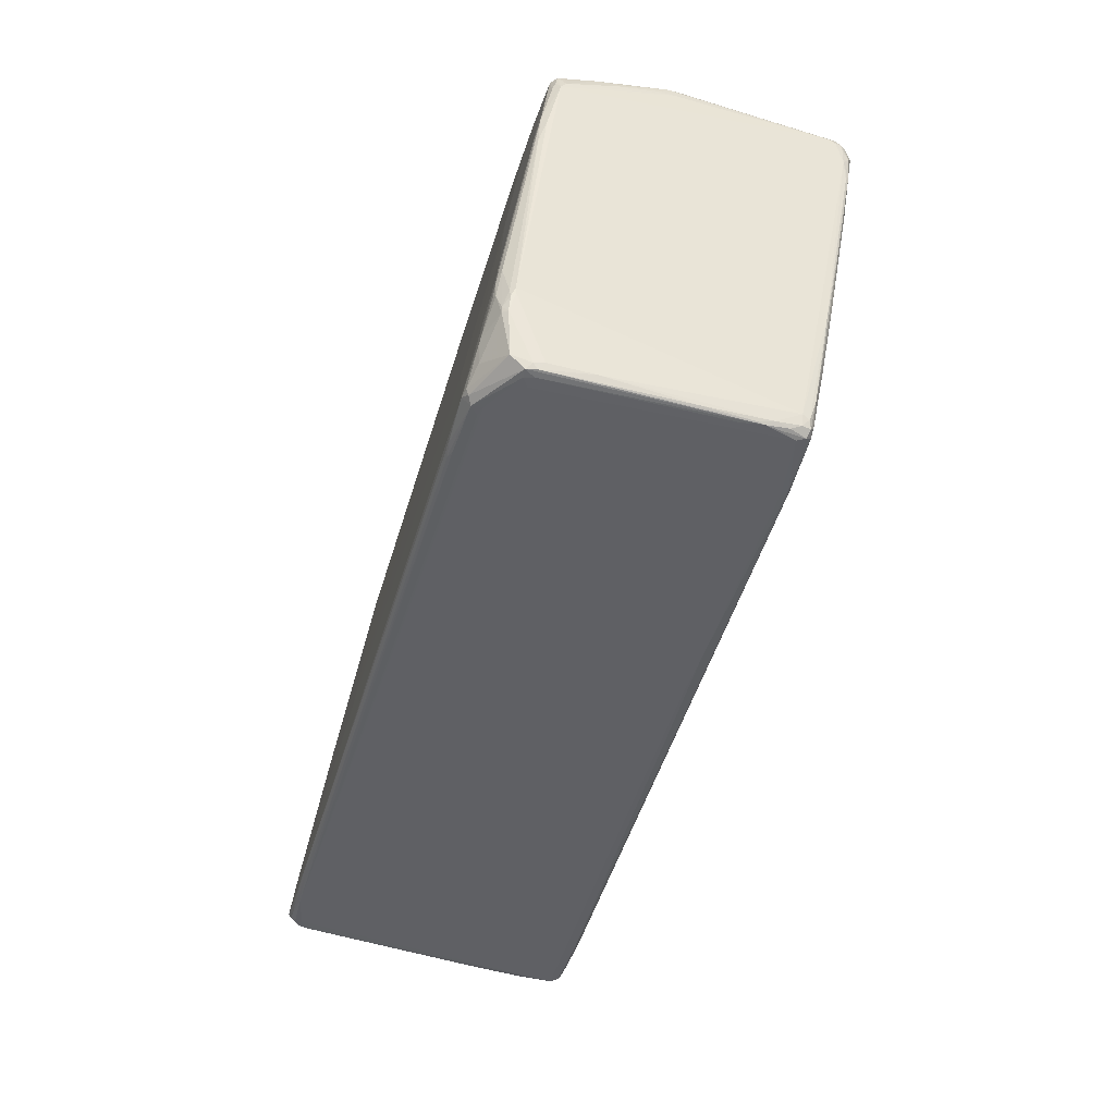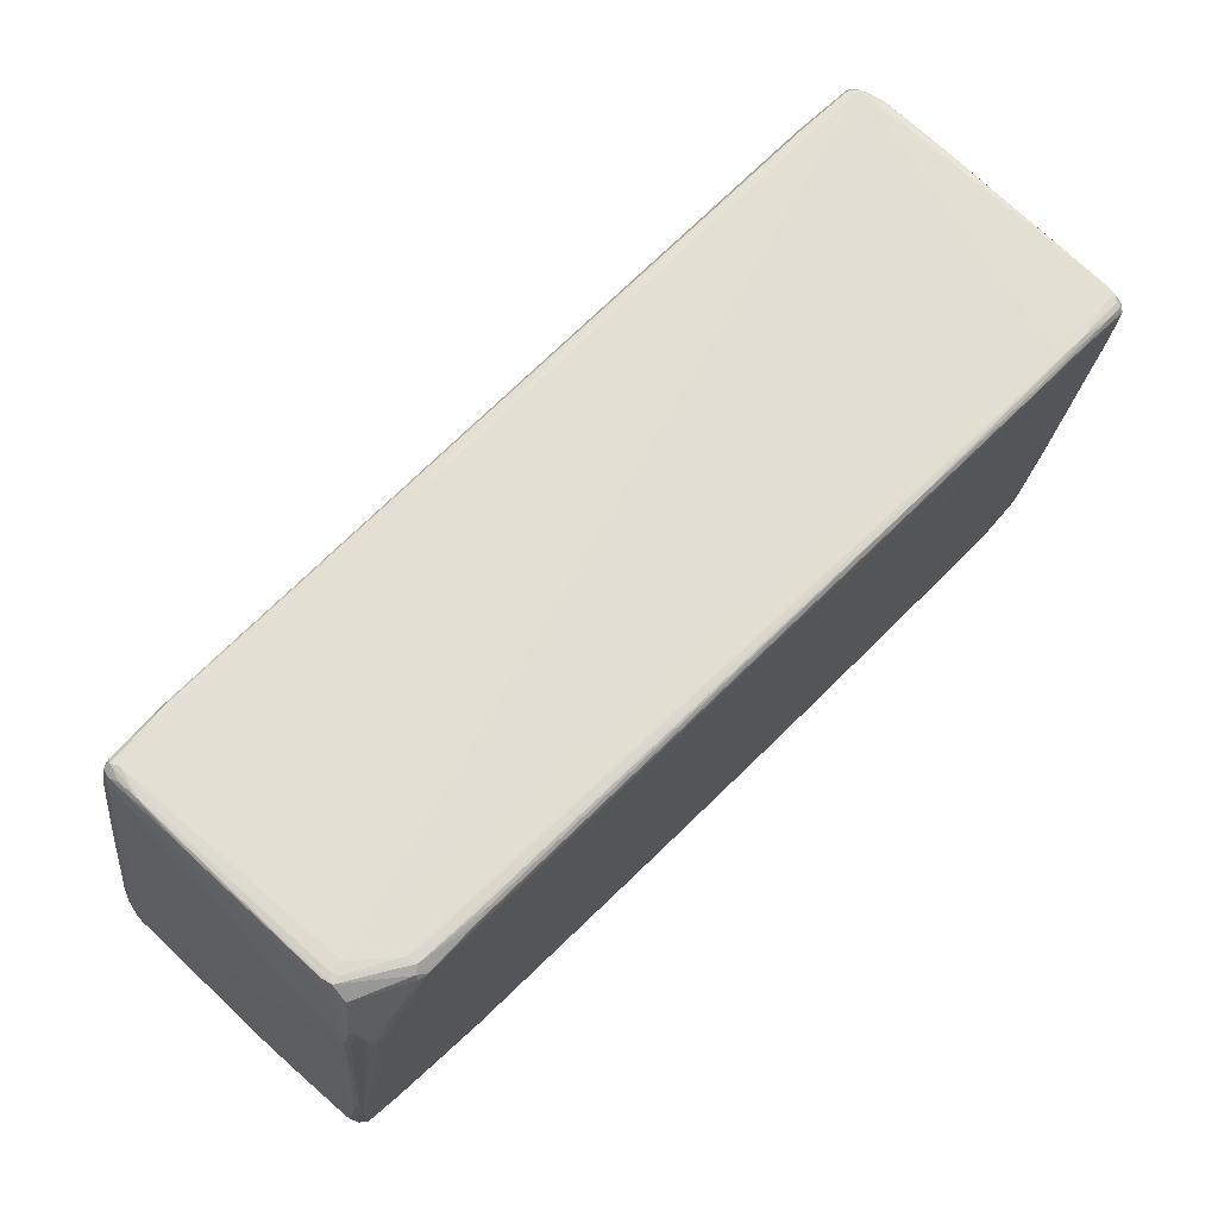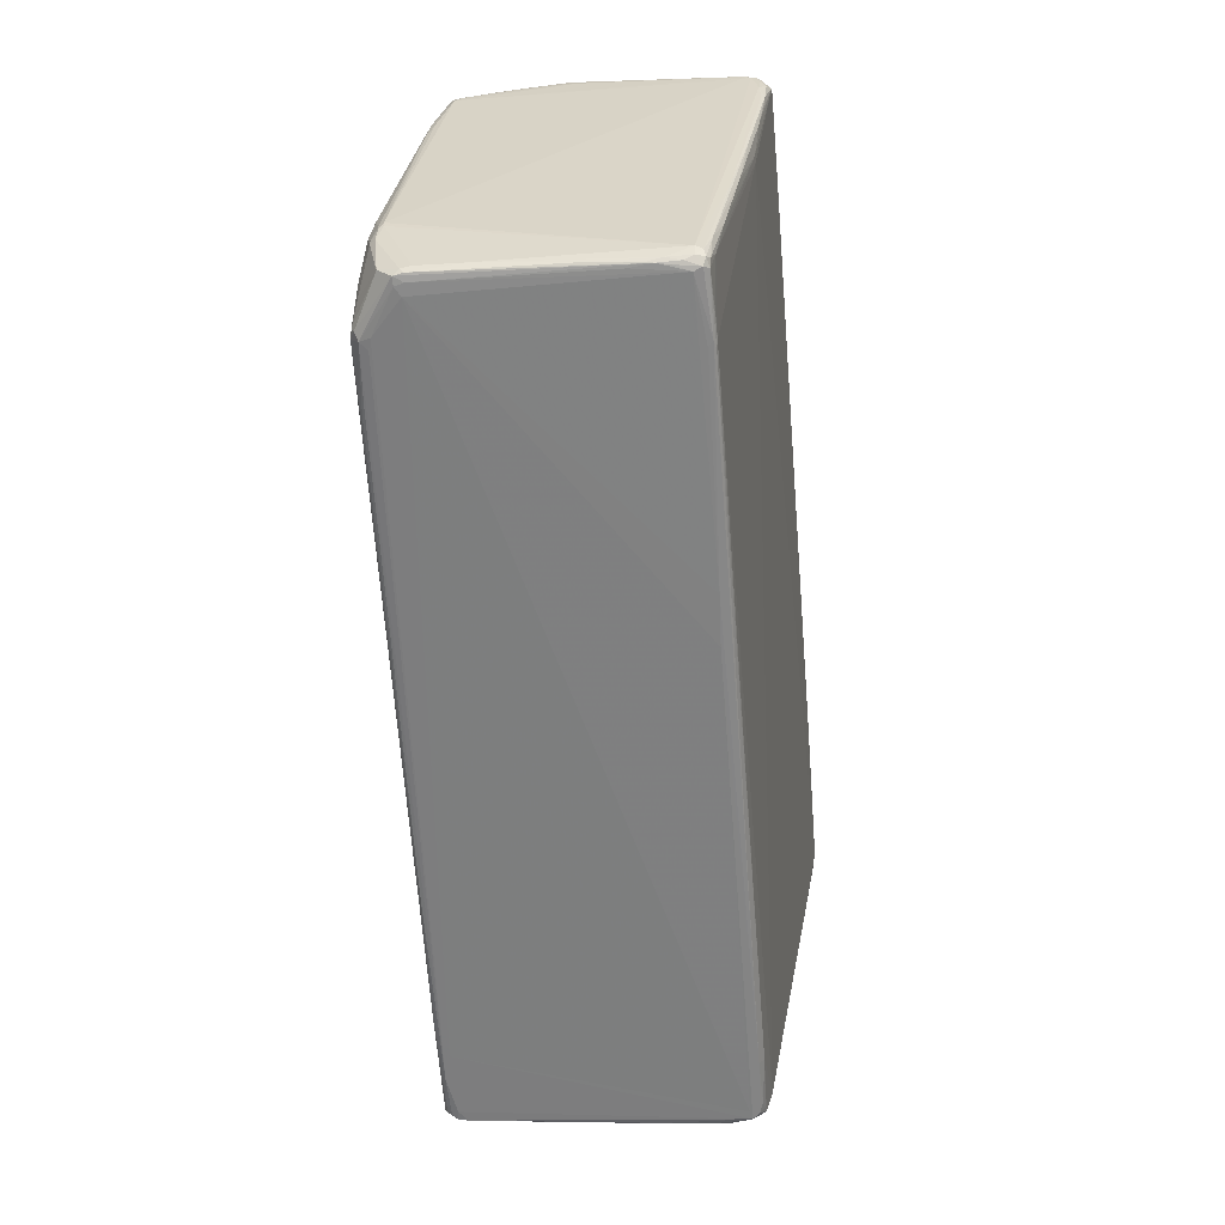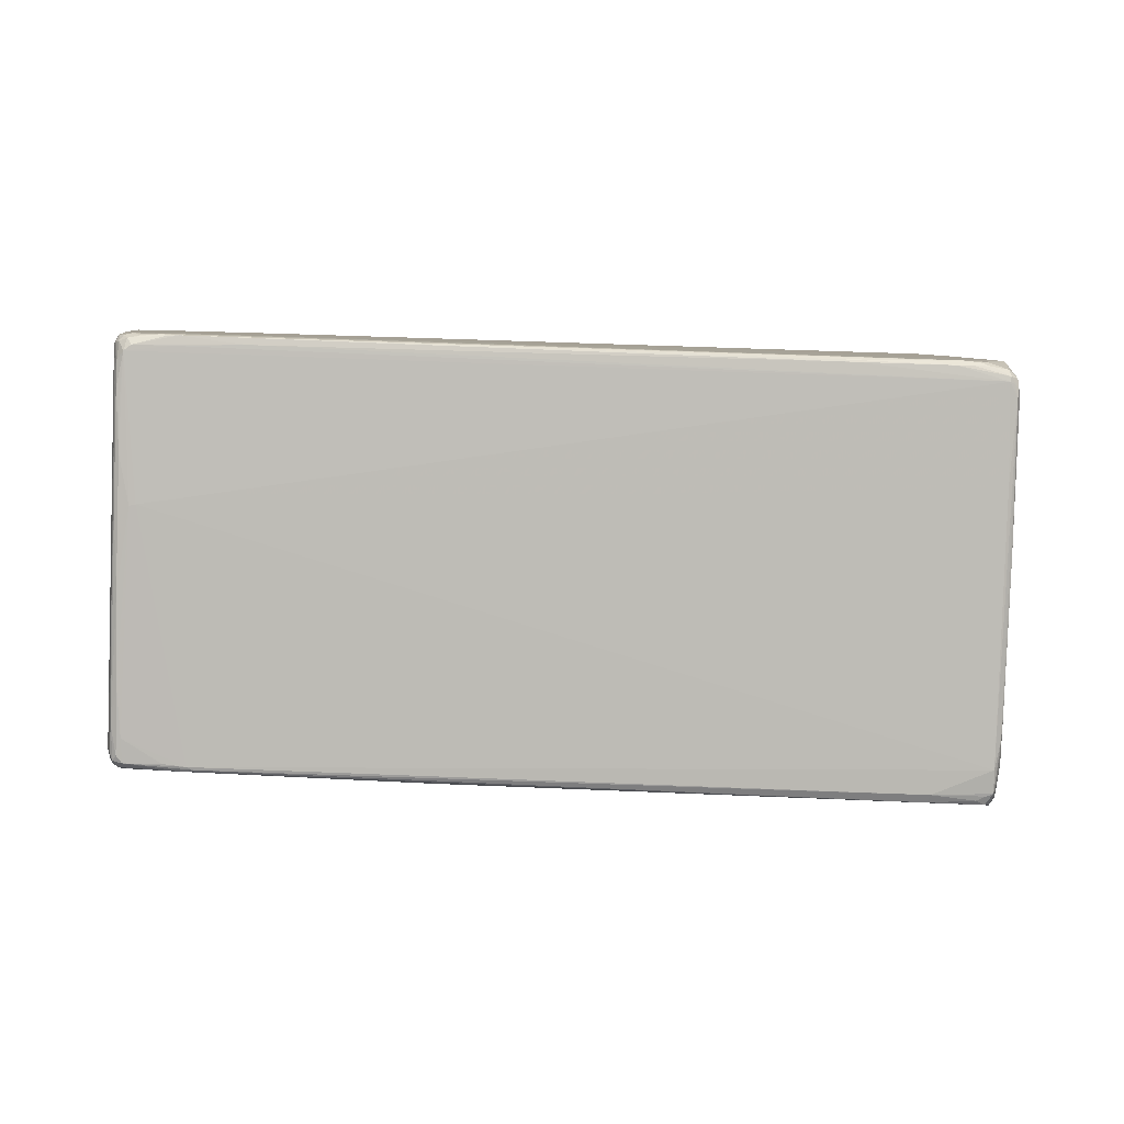
<metadata>
{"format":"obj","ext":"obj","renderer":"f3d","projection":"perspective","resolution":1024,"background":"white","views":[{"elev":-40.6,"azim":29.5,"up":"+Z"},{"elev":-28.0,"azim":-179.2,"up":"+Y"},{"elev":-58.7,"azim":48.5,"up":"+Z"},{"elev":-3.9,"azim":127.7,"up":"+Z"}]}
</metadata>
<code>
o Mesh 0
v 30.92 26.39 30.64
v 32.21 25.41 30.62
v 31.67 25.95 30.61
v 32.52 25.11 30.62
v 32.7 25.3 30.58
v 29.17 28.22 30.6
v 30.11 27.12 30.62
v 30.89 26.27 30.62
v 32.01 25.32 30.61
v 33.33 25.11 30.52
v 30.91 26.19 30.61
v 32.79 24.81 30.58
v 26.76 30.55 30.56
v 32.29 24.93 30.59
v 34.12 25.25 30.43
v 32.35 24.86 30.59
v 31.89 25.22 30.59
v 32.16 24.98 30.58
v 34.14 25.11 30.42
v 33.71 24.95 30.47
v 34.45 25.34 30.38
v 32.41 24.77 30.56
v 23.25 34.53 30.45
v 23.36 34.25 30.46
v 25.05 32.18 30.5
v 23.44 34.1 30.46
v 34.33 25.17 30.37
v 26.67 30.41 30.51
v 34.6 25.34 30.33
v 30.97 25.99 30.53
v 23.23 34.27 30.44
v 25.89 33.41 30.31
v 23.3 34.15 30.43
v 23.28 35.19 30.35
v 32.31 24.73 30.51
v 23.05 35.06 30.37
v 35.31 26.25 30.16
v 23.32 35.33 30.3
v 34.47 25.17 30.3
v 34.28 25.06 30.32
v 33.28 24.63 30.42
v 23.11 35.18 30.32
v 23.22 35.3 30.29
v 32.36 24.63 30.47
v 31.29 25.62 30.45
v 35.93 26.69 30.03
v 22.94 34.97 30.3
v 24.95 32.1 30.38
v 26.47 30.52 30.39
v 36.17 26.92 29.97
v 23.03 35.14 30.26
v 27.91 33.95 30.01
v 36.34 27.23 29.91
v 23.39 35.49 30.19
v 35.52 28.45 29.86
v 36.49 27.41 29.86
v 28.5 28.41 30.35
v 36.18 27.91 29.84
v 33.62 24.52 30.28
v 34.39 25.06 30.18
v 36.26 27.86 29.83
v 33.43 24.41 30.3
v 32.58 24.38 30.36
v 36.56 27.19 29.85
v 36.35 27.75 29.82
v 36.09 28.11 29.81
v 36.45 27.61 29.82
v 36.59 27.33 29.83
v 34.57 25.22 30.13
v 23.14 35.27 30.16
v 36.22 27.97 29.8
v 23.49 35.61 30.11
v 31.3 25.56 30.32
v 30.02 34.2 29.71
v 25.83 37.53 29.75
v 36.63 27.46 29.76
v 22.93 35.08 30.14
v 33.9 24.62 30.17
v 25.96 37.64 29.72
v 25.76 37.68 29.72
v 32.52 24.36 30.27
v 28.2 36.25 29.64
v 36.53 27.05 29.76
v 27.9 36.58 29.63
v 33.57 24.34 30.17
v 36.67 27.31 29.72
v 28.38 36.11 29.63
v 26.98 37.52 29.61
v 27.4 37.13 29.6
v 36.65 27.21 29.71
v 26.63 37.79 29.6
v 35.33 28.92 29.67
v 25.95 37.82 29.64
v 25 37.04 29.76
v 26.77 37.75 29.58
v 28.48 36.07 29.59
v 33.86 24.55 30.09
v 32.98 24.01 30.19
v 36.63 27.55 29.64
v 36.6 27.11 29.68
v 36.17 28.03 29.63
v 32.83 24.07 30.17
v 28.29 36.28 29.54
v 27.12 37.49 29.52
v 26.9 37.7 29.52
v 26.67 37.9 29.52
v 36.49 27 29.66
v 22.98 34.04 30.03
v 26.41 38.1 29.47
v 33.07 23.91 30.09
v 23.1 33.9 30.02
v 23.05 35.21 29.92
v 25.74 37.75 29.53
v 36.7 27.45 29.54
v 22.68 34.74 29.96
v 32.92 23.92 30.07
v 33.2 23.98 30.04
v 36.67 27.22 29.54
v 22.65 34.64 29.95
v 32.28 24.5 30.02
v 22.93 35.11 29.85
v 22.66 34.73 29.88
v 26.45 38.17 29.34
v 26.27 38.19 29.32
v 36.72 27.31 29.41
v 33.07 23.86 29.91
v 32.63 24.15 29.92
v 22.55 34.55 29.81
v 26.47 38.16 29.25
v 33.23 23.93 29.87
v 25.13 37.19 29.4
v 26.4 38.2 29.22
v 22.59 34.68 29.74
v 22.57 34.42 29.73
v 26.19 38.16 29.16
v 26.3 38.23 29.14
v 36.67 27.19 29.24
v 31.93 24.79 29.76
v 33.17 23.85 29.75
v 33.02 23.83 29.76
v 22.51 34.56 29.66
v 22.6 34.35 29.64
v 26.21 38.19 29.02
v 26.33 38.22 28.98
v 22.48 34.48 29.51
v 36.69 27.23 29.03
v 22.52 34.38 29.41
v 36.7 27.28 28.94
v 36.66 27.35 28.94
v 24.47 36.58 29.02
v 22.44 34.49 29.29
v 36.67 27.21 28.82
v 36.63 27.27 28.48
v 22.41 34.38 28.85
v 32.9 23.66 28.88
v 33.01 23.68 28.74
v 22.36 34.36 28.52
v 36.56 27.21 27.89
v 22.4 34.23 28.33
v 32.77 23.64 28.36
v 22.32 34.35 28.23
v 32.9 23.59 28.27
v 26.23 37.98 27.5
v 26.17 37.99 27.35
v 32.8 23.55 27.9
v 31.82 24.39 27.65
v 22.26 34.2 27.55
v 36.3 27.34 27.06
v 36.37 27.25 27.04
v 22.34 34.46 27.43
v 22.9 35.07 27.28
v 36.47 27.01 26.94
v 22.52 34.68 27.32
v 22.26 34.15 27.38
v 32.57 23.6 27.33
v 25.96 37.88 26.35
v 22.36 34.51 26.68
v 22.19 34.06 26.72
v 22.49 34.65 26.64
v 36.37 26.87 26.1
v 22.11 34.17 26.39
v 22.11 34.2 26.14
v 36.31 26.91 25.64
v 24.63 36.74 25.68
v 36.3 26.81 25.48
v 36.27 26.76 25.35
v 23.66 32.32 25.76
v 23.65 35.79 25.44
v 24.08 36.2 25.12
v 30.61 25.11 25.43
v 32.36 23.33 25.28
v 32.49 23.24 25.13
v 32.38 23.25 24.96
v 32.22 23.38 24.91
v 32.44 23.22 24.81
v 25.07 30.61 24.65
v 36.11 26.72 24.11
v 32.33 23.25 24.62
v 32.75 23.22 24.6
v 32.41 23.21 24.57
v 32.66 23.19 24.56
v 32.75 23.23 24.49
v 32.68 23.19 24.42
v 25.66 37.52 23.69
v 32.54 23.18 24.24
v 32.53 23.18 24.14
v 32.65 23.19 24.12
v 25.54 37.45 23.52
v 25.64 37.48 23.36
v 36.05 26.53 23.45
v 32.03 23.39 23.97
v 25.64 37.45 23.18
v 21.81 33.78 23.73
v 35.95 26.66 23.24
v 21.85 33.67 23.56
v 35.98 26.54 23.09
v 25.6 37.41 22.98
v 31.98 23.45 23.57
v 24.88 36.91 23.03
v 35.9 26.31 23.07
v 21.82 33.89 23.46
v 21.77 33.77 23.45
v 35.97 26.41 23.01
v 35.95 26.56 22.95
v 25.22 37.22 22.87
v 25.46 37.35 22.81
v 35.95 26.47 22.86
v 35.87 26.34 22.87
v 22.27 34.35 23.22
v 32.6 23.32 23.34
v 35.87 26.62 22.82
v 35.44 27.11 22.81
v 35.56 26.05 22.87
v 33.62 24.17 23.15
v 31.68 23.61 23.33
v 25.7 37.36 22.69
v 33.03 23.62 23.22
v 31.54 23.71 23.31
v 35.17 27.4 22.76
v 35.72 26.25 22.81
v 35.85 26.51 22.76
v 32.89 23.51 23.19
v 34.71 25.24 22.93
v 35.36 25.89 22.83
v 35.56 26.16 22.78
v 35.43 25.99 22.8
v 35.07 27.47 22.71
v 35.7 26.45 22.74
v 31.7 23.65 23.23
v 35.11 25.76 22.82
v 35.14 27.35 22.68
v 35.01 27.36 22.68
v 30.83 24.45 23.19
v 30.93 24.35 23.19
v 32.93 23.57 23.1
v 32.77 23.48 23.1
v 21.75 33.74 23.07
v 32.82 23.66 23.06
v 30.78 24.55 23.13
v 32.67 23.59 23.07
v 31.67 23.77 23.12
v 32.64 23.77 23.04
v 31.84 23.85 23.08
v 31.67 23.96 23.08
v 30.93 24.46 23.1
v 25.34 37.22 22.5
v 25.06 37.03 22.51
v 22.92 34.97 22.79
v 21.83 33.87 22.93
v 32.25 30.11 22.48
v 22.03 34.09 22.88
v 31.62 30.72 22.44
v 21.86 33.52 22.91
v 21.73 33.69 22.91
v 25.5 37.27 22.36
v 25.21 37.12 22.33
v 22.42 32.93 22.85
v 25.6 37.28 22.28
v 22.43 34.48 22.71
v 26.39 36.5 22.26
v 21.76 33.6 22.8
v 25.68 37.18 22.23
v 24.85 30.54 22.8
v 22.93 34.95 22.6
v 23.1 32.23 22.79
v 22.23 34.28 22.69
v 21.88 33.9 22.74
v 22.31 33.05 22.76
v 21.78 33.75 22.74
v 24.73 36.67 22.3
v 22.51 32.86 22.75
v 25.52 37.22 22.19
v 25.33 37.15 22.21
v 22.99 32.38 22.74
v 23.89 31.63 22.72
v 25.78 37.03 22.16
v 21.81 33.62 22.7
v 22.23 33.17 22.7
v 21.98 33.44 22.69
v 25.1 36.99 22.2
v 22.1 33.33 22.68
v 22.47 32.97 22.68
v 26.35 36.4 22.13
v 22.79 32.84 22.66
v 24.93 36.81 22.19
v 24.41 36.33 22.26
v 22.36 33.11 22.66
v 21.86 33.68 22.65
v 22.59 34.55 22.52
v 21.86 33.8 22.62
v 21.99 33.69 22.62
v 21.98 33.93 22.6
v 24.32 36.2 22.25
v 25.61 37.11 22.09
v 25.52 36.97 22.09
v 25.45 37.11 22.08
f 52 32 55
f 239 236 168
f 17 30 35
f 15 32 6
f 15 12 19
f 82 55 58
f 82 58 66
f 103 104 96
f 103 96 66
f 103 66 92
f 129 123 104
f 129 104 103
f 129 103 92
f 131 143 184
f 131 184 150
f 113 143 131
f 79 32 52
f 23 6 32
f 23 32 79
f 158 148 183
f 107 83 139
f 280 236 239
f 277 273 281
f 277 281 285
f 277 285 238
f 196 273 277
f 196 277 238
f 199 220 107
f 199 107 139
f 211 193 238
f 151 133 170
f 215 273 196
f 215 281 273
f 11 7 28
f 11 28 30
f 11 30 17
f 13 6 23
f 13 28 7
f 63 81 116
f 16 12 4
f 62 27 19
f 10 12 15
f 10 15 4
f 10 4 12
f 84 88 82
f 84 82 66
f 89 88 84
f 89 96 104
f 89 104 88
f 95 88 104
f 114 168 129
f 114 125 148
f 99 76 114
f 99 92 66
f 99 66 71
f 99 71 76
f 132 144 136
f 132 136 123
f 132 123 129
f 132 129 144
f 163 144 129
f 163 129 168
f 163 168 236
f 176 136 144
f 176 143 136
f 121 131 150
f 121 150 184
f 121 184 188
f 121 188 171
f 121 170 133
f 121 133 77
f 75 34 23
f 75 23 79
f 75 79 80
f 75 80 34
f 74 55 82
f 74 82 88
f 74 88 79
f 74 79 52
f 74 52 55
f 36 23 34
f 119 47 128
f 31 23 36
f 31 36 47
f 31 47 119
f 31 119 128
f 51 77 47
f 51 47 36
f 179 171 188
f 179 173 121
f 179 121 171
f 169 168 114
f 169 114 158
f 169 158 183
f 232 231 239
f 21 19 27
f 21 55 32
f 21 32 15
f 21 15 19
f 29 21 27
f 29 27 39
f 29 39 83
f 69 83 39
f 69 139 83
f 64 29 83
f 64 83 90
f 49 30 28
f 49 28 48
f 49 48 111
f 198 193 211
f 249 261 256
f 249 238 261
f 272 316 303
f 263 261 264
f 115 128 47
f 115 47 77
f 141 133 151
f 141 128 115
f 141 115 133
f 181 221 222
f 142 134 147
f 142 147 111
f 257 274 222
f 257 222 221
f 3 15 6
f 5 15 3
f 5 3 2
f 5 2 4
f 5 4 15
f 1 4 2
f 1 2 3
f 1 3 6
f 1 6 13
f 1 13 7
f 44 81 63
f 44 35 30
f 44 30 45
f 44 45 81
f 18 16 17
f 18 17 35
f 98 62 12
f 20 62 19
f 20 19 12
f 87 66 96
f 87 96 89
f 87 89 84
f 87 84 66
f 105 106 95
f 105 95 104
f 105 104 123
f 105 123 106
f 91 79 88
f 91 88 95
f 91 80 79
f 61 71 66
f 61 66 58
f 65 71 61
f 65 67 76
f 65 76 71
f 153 114 148
f 153 148 158
f 101 129 92
f 101 92 99
f 101 99 114
f 101 114 129
f 124 136 143
f 124 113 80
f 124 123 136
f 164 144 163
f 164 163 236
f 70 77 51
f 70 51 43
f 38 80 43
f 38 43 36
f 38 36 34
f 38 34 80
f 24 23 31
f 24 13 23
f 25 28 13
f 25 13 24
f 25 31 33
f 25 33 48
f 25 48 28
f 42 43 51
f 42 51 36
f 42 36 43
f 229 221 179
f 229 179 188
f 229 188 219
f 177 173 179
f 177 179 221
f 177 221 170
f 177 170 121
f 177 121 173
f 214 231 232
f 214 232 239
f 214 239 168
f 214 168 169
f 37 55 21
f 46 21 29
f 46 29 64
f 46 64 50
f 46 55 37
f 46 37 21
f 118 137 125
f 118 125 90
f 100 107 220
f 100 220 137
f 100 137 118
f 100 118 90
f 100 90 83
f 100 83 107
f 172 183 148
f 186 137 220
f 258 246 256
f 56 67 65
f 56 65 61
f 56 61 58
f 56 50 64
f 86 64 90
f 86 90 125
f 86 125 114
f 86 114 76
f 189 184 219
f 189 219 188
f 189 188 184
f 225 143 176
f 225 219 184
f 225 184 143
f 289 274 257
f 289 281 274
f 265 261 259
f 265 259 283
f 254 259 261
f 254 261 238
f 57 45 30
f 57 30 49
f 57 49 111
f 57 111 196
f 190 196 238
f 140 126 116
f 156 162 199
f 156 199 139
f 255 256 246
f 234 237 255
f 230 249 256
f 202 207 237
f 202 237 234
f 202 234 220
f 202 220 199
f 314 303 316
f 247 239 231
f 247 231 251
f 247 251 303
f 247 303 280
f 247 280 239
f 270 262 272
f 270 272 303
f 270 303 251
f 270 251 252
f 315 316 272
f 315 272 262
f 315 262 304
f 315 304 316
f 122 133 115
f 122 115 77
f 122 77 133
f 182 170 221
f 182 221 181
f 182 181 151
f 182 151 170
f 187 196 111
f 187 111 178
f 187 178 215
f 187 215 196
f 159 147 174
f 159 174 178
f 159 178 111
f 159 111 147
f 108 134 142
f 108 142 111
f 108 111 48
f 108 48 33
f 108 33 31
f 108 31 128
f 108 128 134
f 9 16 4
f 9 4 1
f 8 11 17
f 8 17 9
f 8 9 1
f 8 1 7
f 8 7 11
f 22 16 18
f 22 18 35
f 22 35 44
f 22 44 63
f 22 63 98
f 22 98 12
f 22 12 16
f 155 162 156
f 155 156 139
f 155 139 126
f 155 126 140
f 155 140 116
f 102 116 98
f 102 98 63
f 102 63 116
f 110 98 116
f 110 116 126
f 110 126 139
f 110 117 85
f 110 85 62
f 110 62 98
f 59 27 62
f 59 62 85
f 41 62 20
f 41 20 12
f 41 12 62
f 149 114 153
f 149 153 158
f 149 158 114
f 109 123 124
f 109 91 95
f 109 95 106
f 109 106 123
f 135 113 124
f 135 124 143
f 135 143 113
f 54 70 43
f 112 131 121
f 112 121 77
f 112 77 70
f 112 70 113
f 112 113 131
f 26 31 25
f 26 25 24
f 26 24 31
f 268 229 219
f 197 214 169
f 197 169 183
f 197 183 210
f 60 39 97
f 60 97 69
f 60 69 39
f 130 69 97
f 130 85 117
f 130 117 110
f 130 110 139
f 130 139 69
f 78 85 130
f 78 130 97
f 78 97 39
f 78 39 85
f 224 214 197
f 224 197 210
f 224 227 231
f 224 231 214
f 152 137 186
f 152 172 148
f 185 186 210
f 185 210 183
f 185 183 172
f 223 210 186
f 223 186 220
f 223 220 228
f 223 228 227
f 223 227 210
f 260 262 258
f 260 258 256
f 260 256 261
f 260 261 263
f 260 263 262
f 250 246 258
f 53 50 56
f 53 56 58
f 53 58 55
f 53 55 46
f 53 46 50
f 68 64 86
f 68 86 76
f 68 76 67
f 68 67 56
f 68 56 64
f 306 286 290
f 300 306 290
f 293 316 300
f 287 286 312
f 310 289 287
f 310 287 312
f 269 286 287
f 269 287 289
f 269 289 257
f 269 257 221
f 294 302 283
f 294 283 285
f 295 263 264
f 295 304 262
f 295 262 263
f 253 285 283
f 253 283 259
f 253 259 254
f 253 254 238
f 253 238 285
f 166 57 196
f 166 196 190
f 166 190 238
f 201 199 162
f 201 162 192
f 201 192 205
f 243 234 255
f 200 198 211
f 200 205 192
f 200 193 198
f 235 249 230
f 235 230 218
f 235 218 211
f 235 211 238
f 235 238 249
f 206 205 200
f 206 200 211
f 206 211 218
f 206 218 230
f 206 230 207
f 206 207 205
f 296 280 303
f 296 303 314
f 296 314 282
f 296 282 280
f 248 252 251
f 248 246 250
f 248 250 258
f 248 258 262
f 248 262 270
f 248 270 252
f 213 222 274
f 213 274 281
f 213 281 215
f 213 215 178
f 145 154 147
f 145 147 134
f 145 134 128
f 145 128 141
f 145 141 151
f 14 16 9
f 14 9 17
f 14 17 16
f 160 116 127
f 160 193 155
f 160 155 116
f 165 192 162
f 165 162 155
f 165 155 193
f 165 193 192
f 40 39 27
f 40 27 59
f 40 59 85
f 40 85 39
f 93 80 91
f 93 91 109
f 93 109 124
f 93 124 80
f 72 70 54
f 94 113 70
f 94 70 72
f 94 72 54
f 94 54 43
f 94 43 80
f 94 80 113
f 279 229 268
f 279 286 229
f 216 227 224
f 216 224 210
f 216 210 227
f 146 137 152
f 146 152 148
f 146 148 125
f 146 125 137
f 180 186 185
f 180 185 172
f 180 172 152
f 180 152 186
f 212 144 236
f 212 209 176
f 212 176 144
f 208 225 176
f 309 286 306
f 309 312 286
f 313 309 312 306
f 313 316 312 309
f 267 300 290
f 267 290 279
f 267 279 268
f 267 268 219
f 267 219 225
f 305 306 300
f 305 300 316
f 305 316 313
f 305 313 306
f 276 293 300
f 276 300 267
f 276 267 225
f 311 310 312
f 311 312 316
f 311 316 304
f 271 229 286
f 271 286 269
f 271 269 221
f 271 221 229
f 288 281 299
f 288 285 281
f 298 302 294
f 298 288 299
f 307 261 265
f 307 265 283
f 307 283 302
f 307 302 298
f 307 308 310
f 307 310 311
f 307 311 304
f 307 304 295
f 307 264 261
f 138 57 166
f 203 207 202
f 203 202 199
f 203 199 201
f 203 201 205
f 203 205 207
f 242 230 256
f 242 256 255
f 242 255 237
f 242 237 207
f 242 207 230
f 233 228 220
f 233 220 234
f 233 234 243
f 195 193 200
f 195 200 192
f 195 192 193
f 245 246 248
f 240 228 233
f 240 233 246
f 240 246 245
f 241 231 227
f 241 227 228
f 241 228 240
f 241 240 245
f 241 245 248
f 241 248 251
f 241 251 231
f 167 213 178
f 167 178 174
f 167 174 147
f 167 147 154
f 191 193 160
f 284 286 279
f 284 279 290
f 284 290 286
f 278 212 236
f 278 236 280
f 278 280 282
f 278 282 314
f 204 208 176
f 204 176 209
f 297 310 308
f 297 308 299
f 297 299 281
f 297 281 289
f 297 289 310
f 291 285 288
f 291 288 298
f 291 298 294
f 291 294 285
f 301 299 308
f 301 308 307
f 301 307 298
f 301 298 299
f 73 57 138
f 73 81 45
f 73 45 57
f 120 160 127
f 120 127 116
f 120 116 81
f 120 81 73
f 120 73 138
f 120 138 166
f 244 246 233
f 244 233 243
f 244 243 255
f 244 255 246
f 157 213 167
f 157 167 154
f 157 154 145
f 157 145 151
f 194 238 193
f 194 193 191
f 194 191 166
f 194 166 238
f 175 166 191
f 175 191 160
f 175 160 120
f 175 120 166
f 226 225 208
f 226 208 204
f 226 204 209
f 226 209 212
f 292 316 293
f 292 293 278
f 292 278 314
f 292 314 316
f 161 213 157
f 161 157 151
f 161 151 181
f 161 181 222
f 161 222 213
f 266 225 226
f 266 293 276
f 266 276 225
f 217 278 226
f 217 226 212
f 217 212 278
f 275 278 293
f 275 293 266
f 275 266 226
f 275 226 278
f 164 236 144
f 295 264 307

</code>
